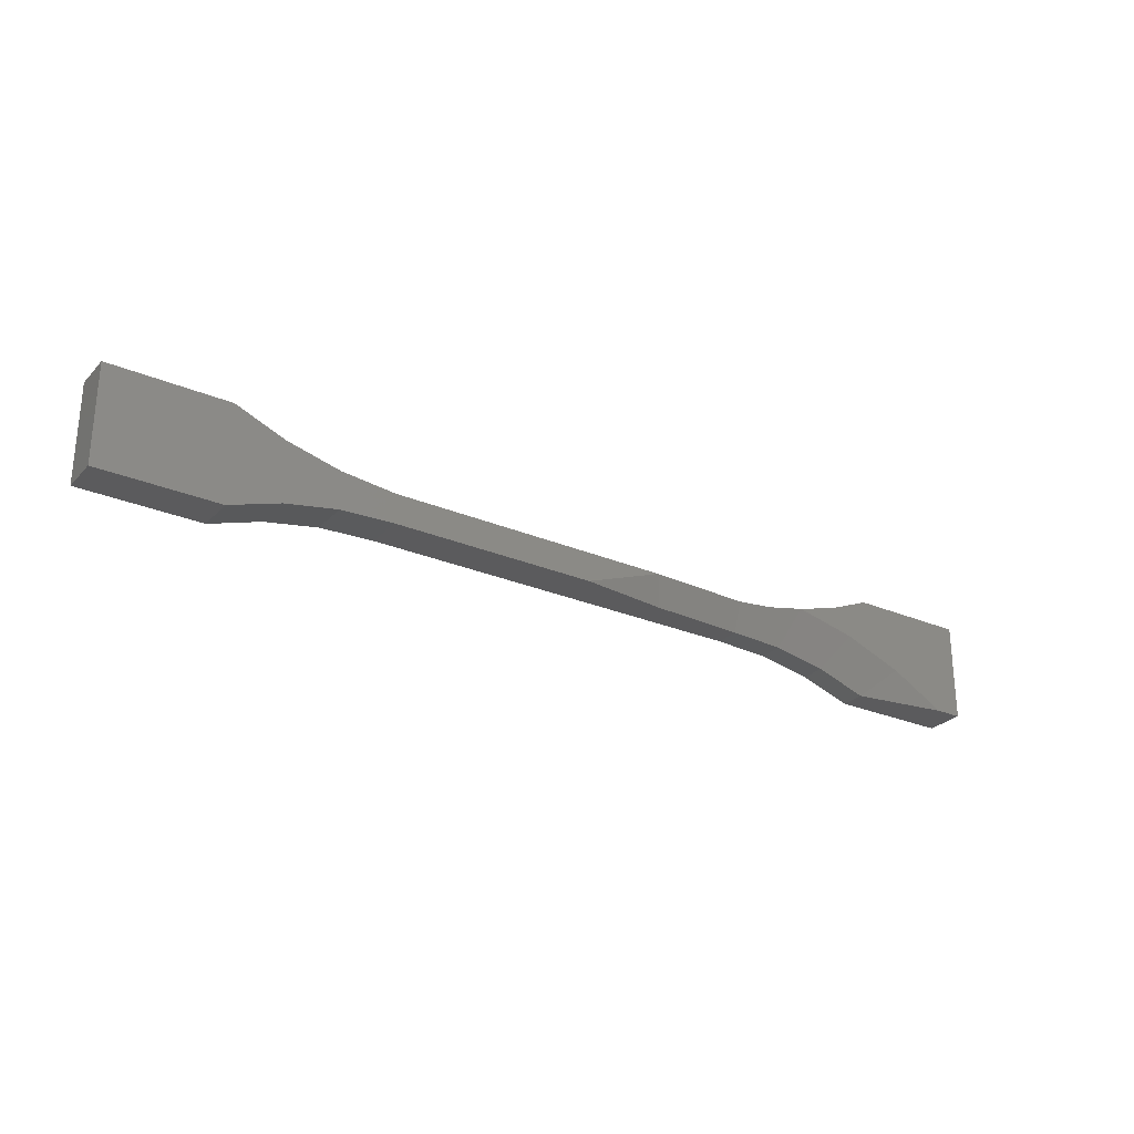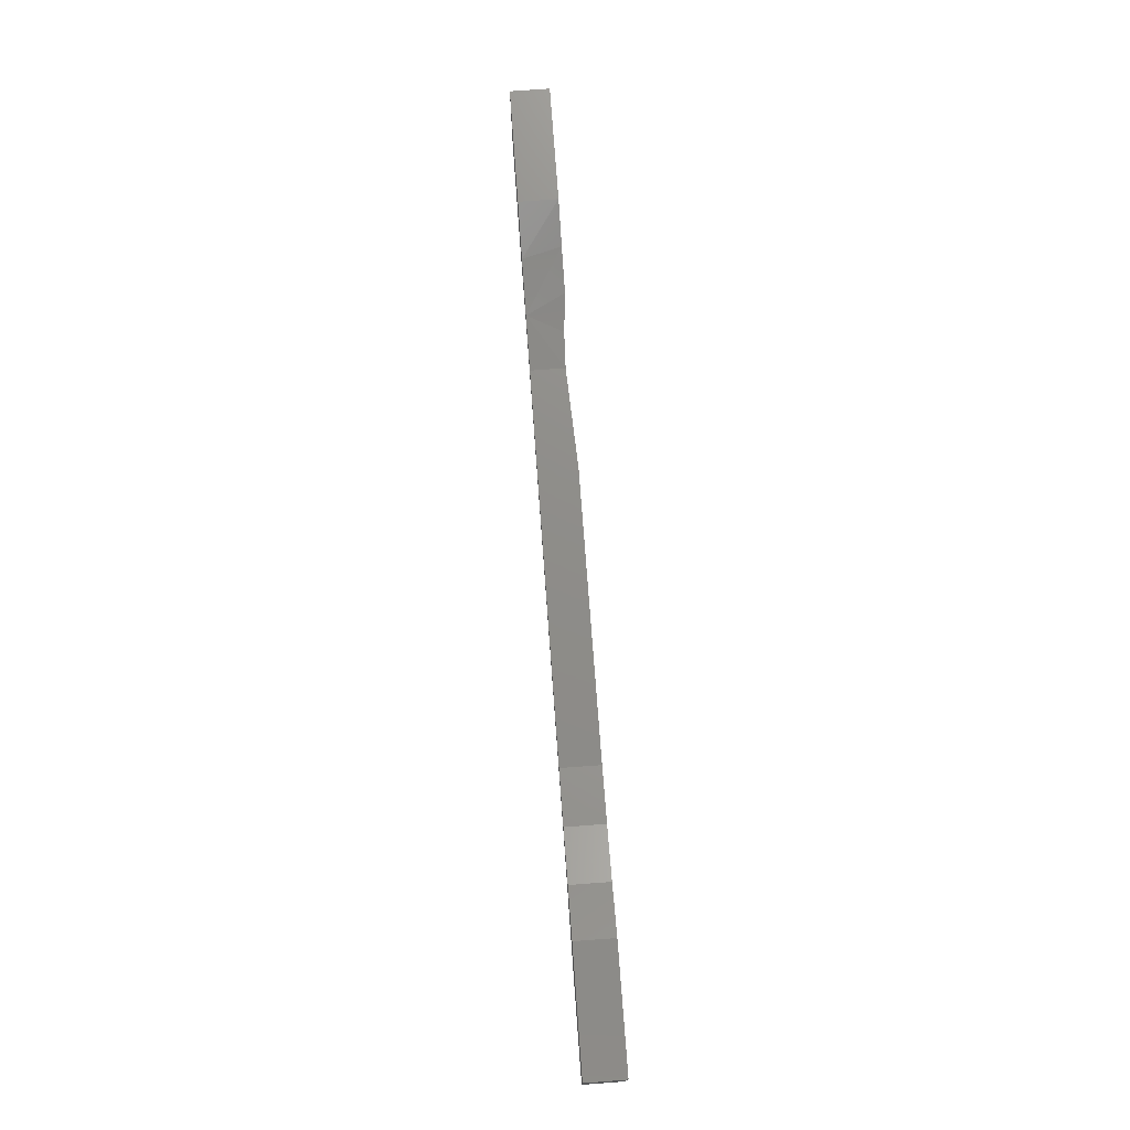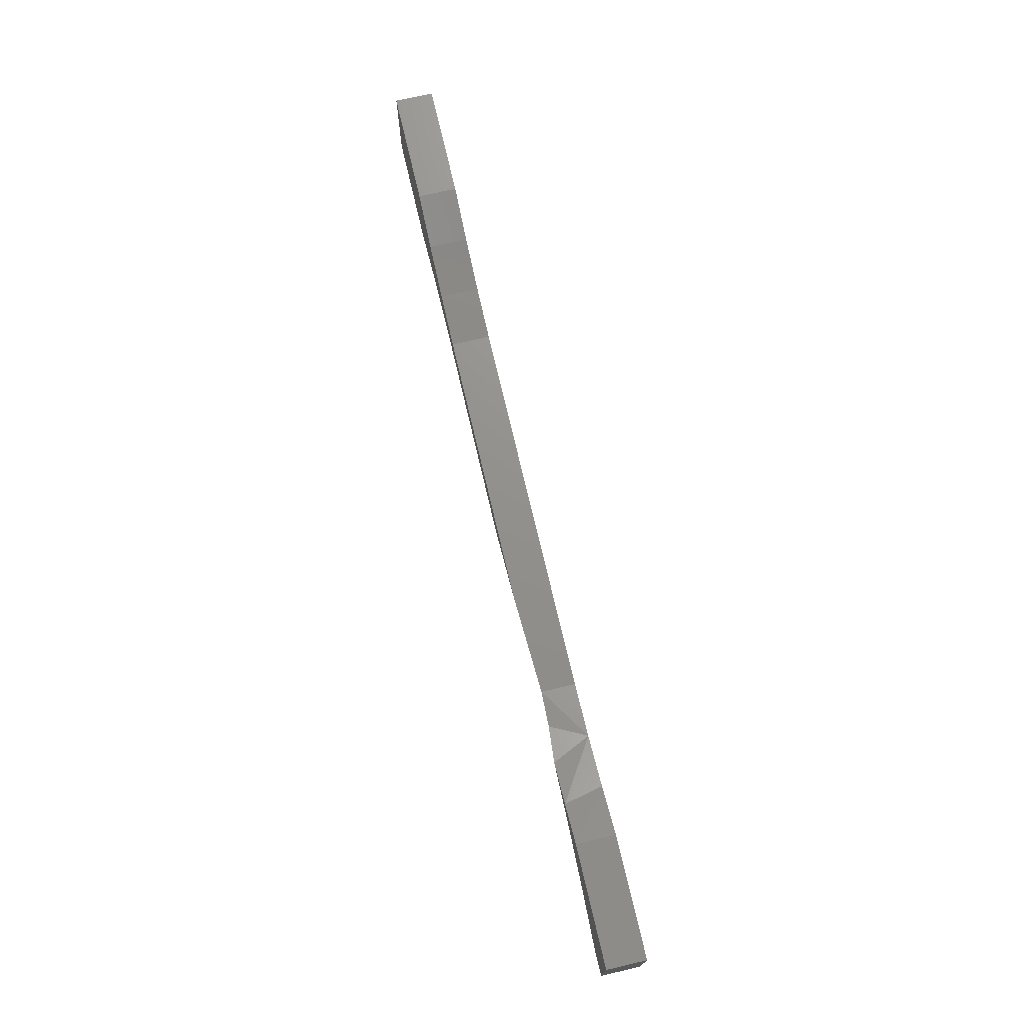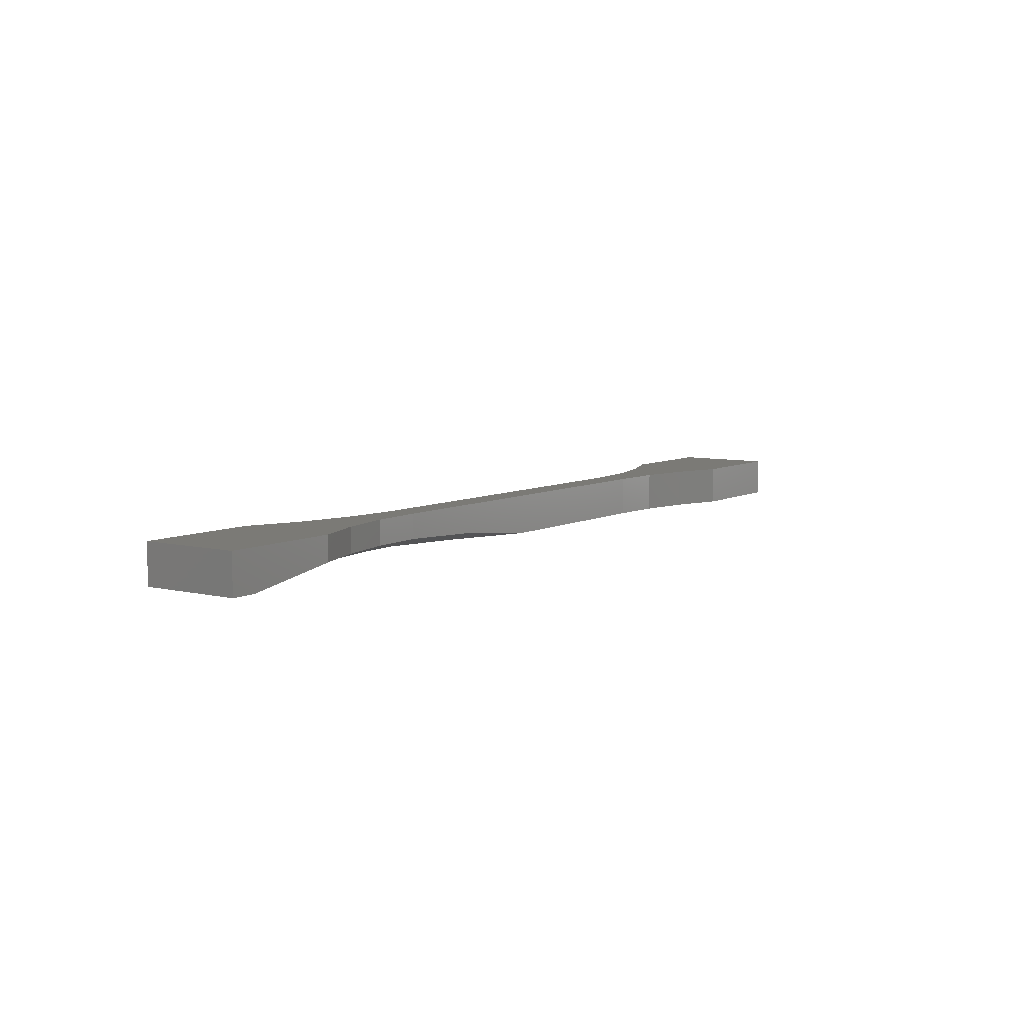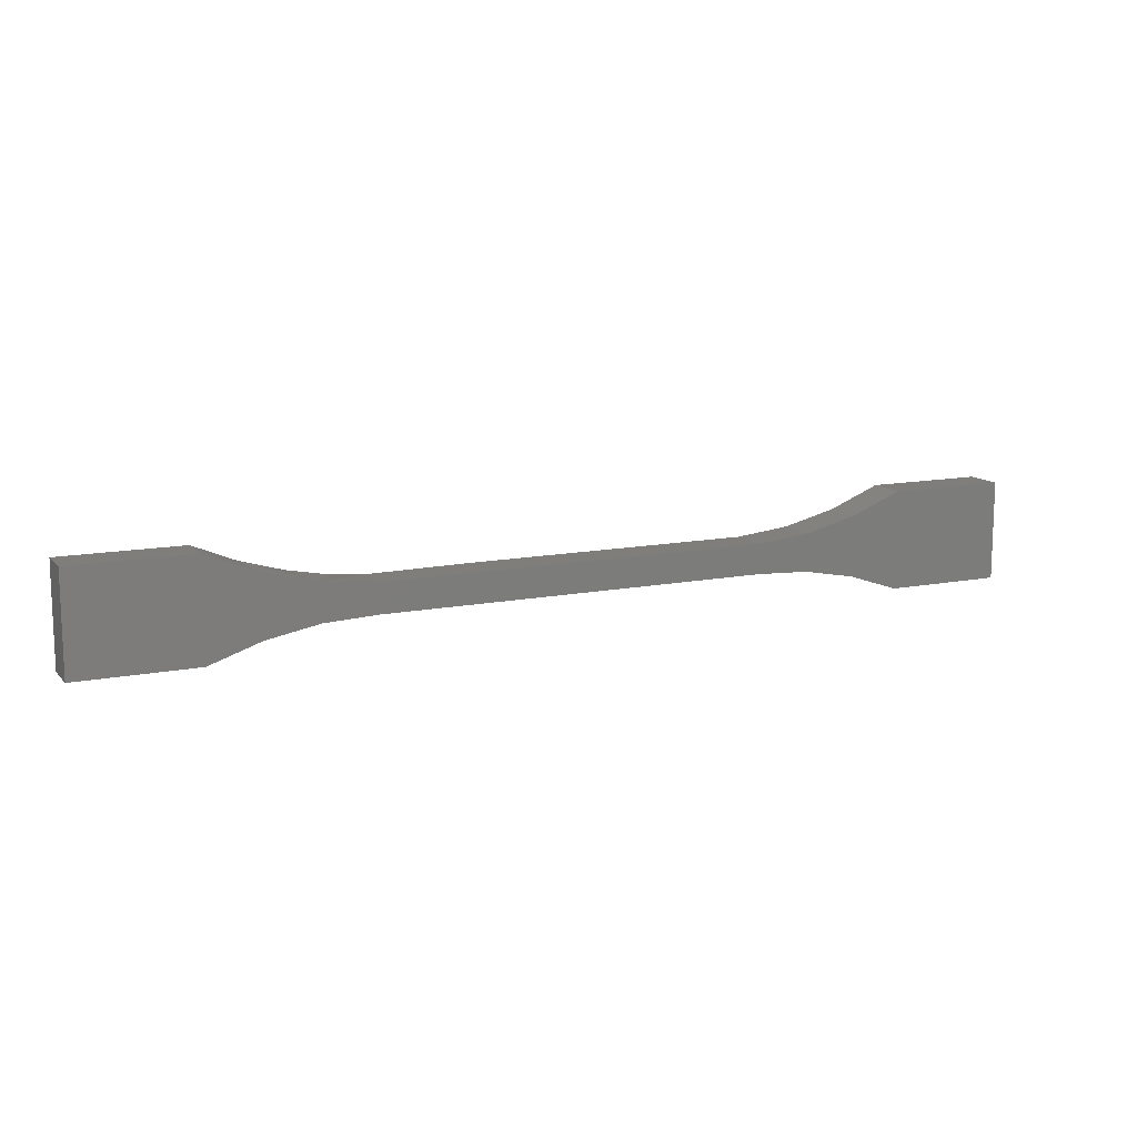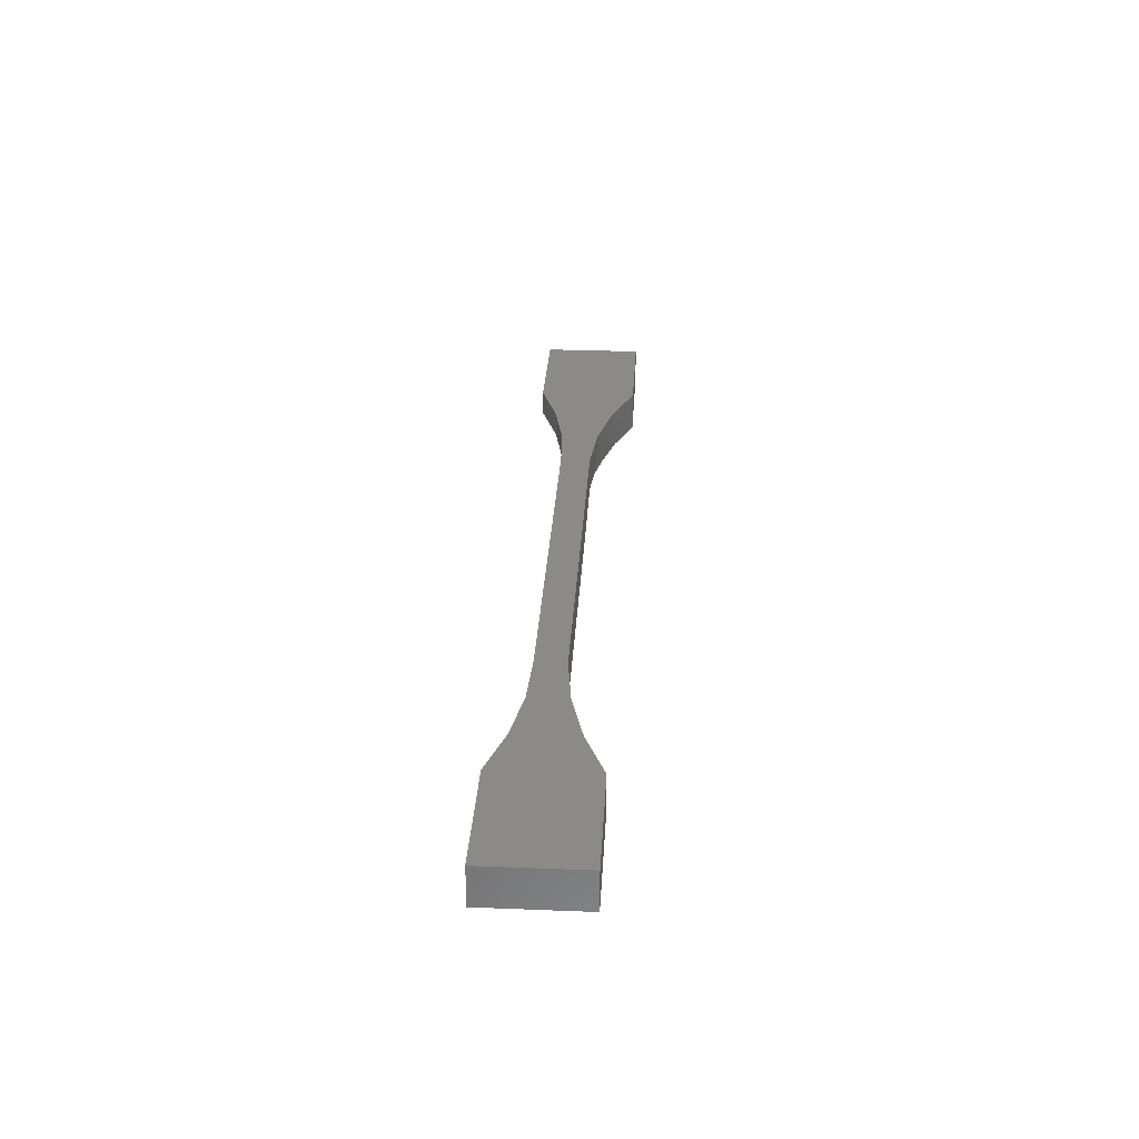
<metadata>
{"format":"stl","ext":"stl","renderer":"f3d","projection":"perspective","resolution":1024,"background":"white","views":[{"elev":-27.1,"azim":-33.3,"up":"+Z"},{"elev":74.3,"azim":-94.2,"up":"+Z"},{"elev":72.2,"azim":76.9,"up":"+Z"},{"elev":7.1,"azim":124.9,"up":"+Y"},{"elev":12.4,"azim":154.9,"up":"+Z"},{"elev":30.1,"azim":-86.7,"up":"+Y"}]}
</metadata>
<code>
# stl→obj: 51 verts, 98 faces
v 0.4252 -0.03125 0.03202
v 0.3654 -0.02558 0.02135
v 0.394 -0.007812 -0.03474
v 0.4788 -0.007812 -0.05064
v 0.5247 -0.03125 0.009432
v 0.7083 -0.03125 -0.07812
v 0.6197 -0.03125 -0.02755
v 0.5605 -0.007812 -0.07812
v 0.01834 -0.03125 -0.03076
v 0.1577 -0.01491 -0.03076
v 0.1451 -0.03125 0.01661
v 0.3079 -0.007812 -0.03076
v 0.3079 -0.0236 0.01661
v -0.3079 -0.03125 0.01661
v -0.4788 -0.03125 -0.05064
v -0.394 -0.03125 -0.03474
v 0.007895 -0.03125 -0.03076
v -0.3079 -0.03125 -0.03076
v 0.007895 -0.03125 0.01661
v -0.75 -0.03125 -0.07812
v -0.5605 -0.03125 -0.07812
v -0.3948 -0.03125 0.02585
v -0.4795 -0.03125 0.04704
v -0.5605 -0.03125 0.07977
v -0.75 -0.03125 0.07977
v 0.4942 -0.03125 0.05202
v 0.75 -0.03125 -0.07812
v 0.75 -0.03125 0.07977
v 0.5605 -0.03125 0.07977
v 0.007895 0.03125 0.01661
v 0.3079 0.03125 0.01661
v 0.3948 0.03125 0.02585
v 0.4795 0.03125 0.04704
v 0.5605 0.03125 0.07977
v 0.75 0.03125 -0.07812
v 0.5605 0.03125 -0.07812
v 0.394 0.03125 -0.03474
v 0.3079 0.03125 -0.03076
v 0.4788 0.03125 -0.05064
v 0.007895 0.03125 -0.03076
v -0.394 0.03125 -0.03474
v -0.4788 0.03125 -0.05064
v -0.3079 0.03125 0.01661
v 0.75 0.03125 0.07977
v -0.3079 0.03125 -0.03076
v -0.75 0.03125 -0.07812
v -0.75 0.03125 0.07977
v -0.5605 0.03125 0.07977
v -0.4795 0.03125 0.04704
v -0.3948 0.03125 0.02585
v -0.5605 0.03125 -0.07812
f 1 2 3
f 1 3 4
f 1 4 5
f 6 7 8
f 8 7 5
f 8 5 4
f 9 10 11
f 11 10 12
f 11 12 13
f 13 12 3
f 13 3 2
f 14 15 16
f 11 17 9
f 18 17 11
f 18 11 19
f 18 19 14
f 18 14 16
f 20 21 15
f 20 15 14
f 20 14 22
f 20 22 23
f 20 23 24
f 20 24 25
f 7 26 5
f 1 5 26
f 27 28 29
f 27 29 26
f 27 26 7
f 27 7 6
f 30 19 31
f 31 19 11
f 31 11 13
f 2 1 32
f 32 1 26
f 32 26 33
f 33 26 29
f 33 29 34
f 2 32 13
f 13 32 31
f 35 27 36
f 36 27 6
f 36 6 8
f 37 12 38
f 12 37 3
f 3 37 39
f 3 39 4
f 4 39 36
f 4 36 8
f 40 9 17
f 40 38 9
f 38 10 9
f 38 12 10
f 41 42 43
f 44 33 34
f 38 40 31
f 38 31 32
f 38 32 33
f 38 33 44
f 38 44 37
f 45 41 43
f 45 43 30
f 45 30 31
f 45 31 40
f 46 47 48
f 46 48 49
f 46 49 50
f 46 50 43
f 46 43 42
f 46 42 51
f 37 44 39
f 39 44 35
f 39 35 36
f 25 47 20
f 20 47 46
f 24 48 25
f 25 48 47
f 50 14 43
f 14 50 22
f 22 50 49
f 22 49 23
f 23 49 48
f 23 48 24
f 19 30 14
f 14 30 43
f 28 44 29
f 29 44 34
f 27 35 28
f 28 35 44
f 18 45 17
f 17 45 40
f 42 21 51
f 21 42 15
f 15 42 41
f 15 41 16
f 16 41 45
f 16 45 18
f 20 46 21
f 21 46 51

</code>
